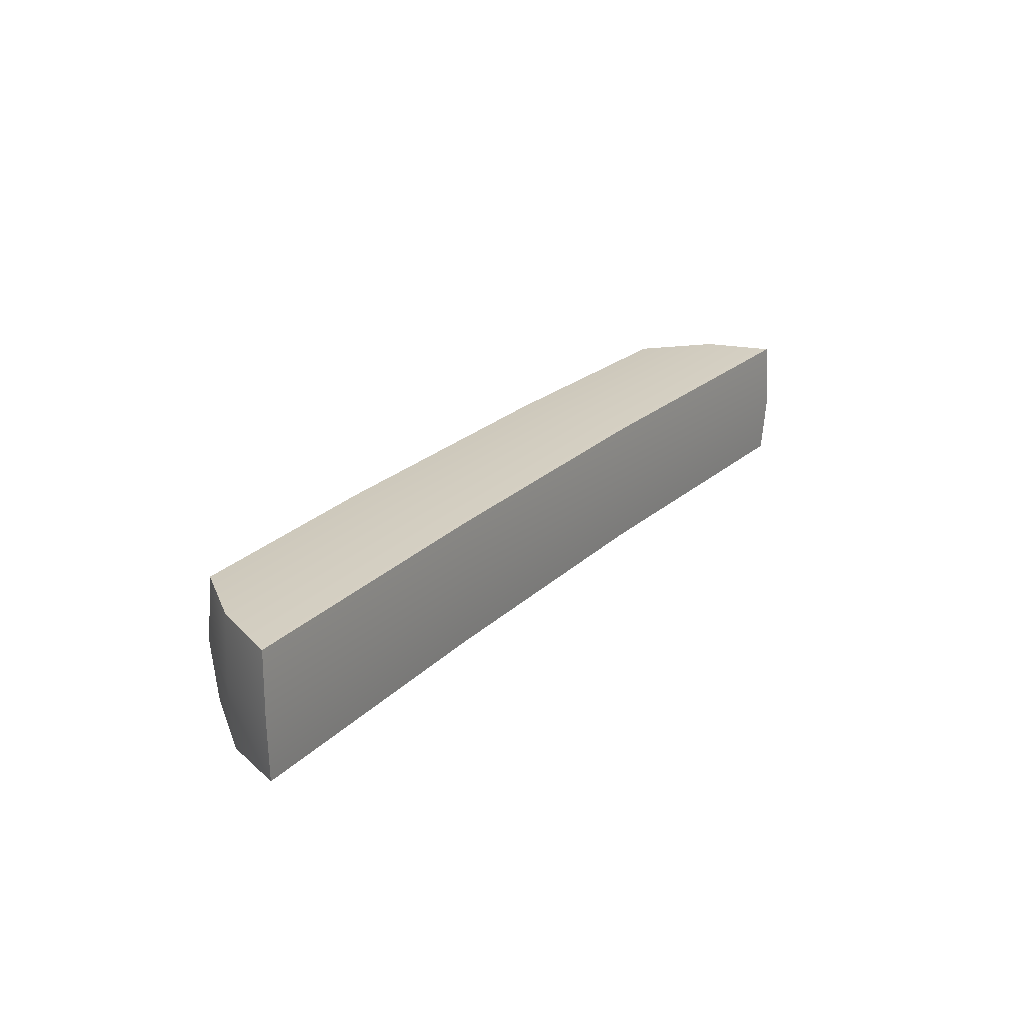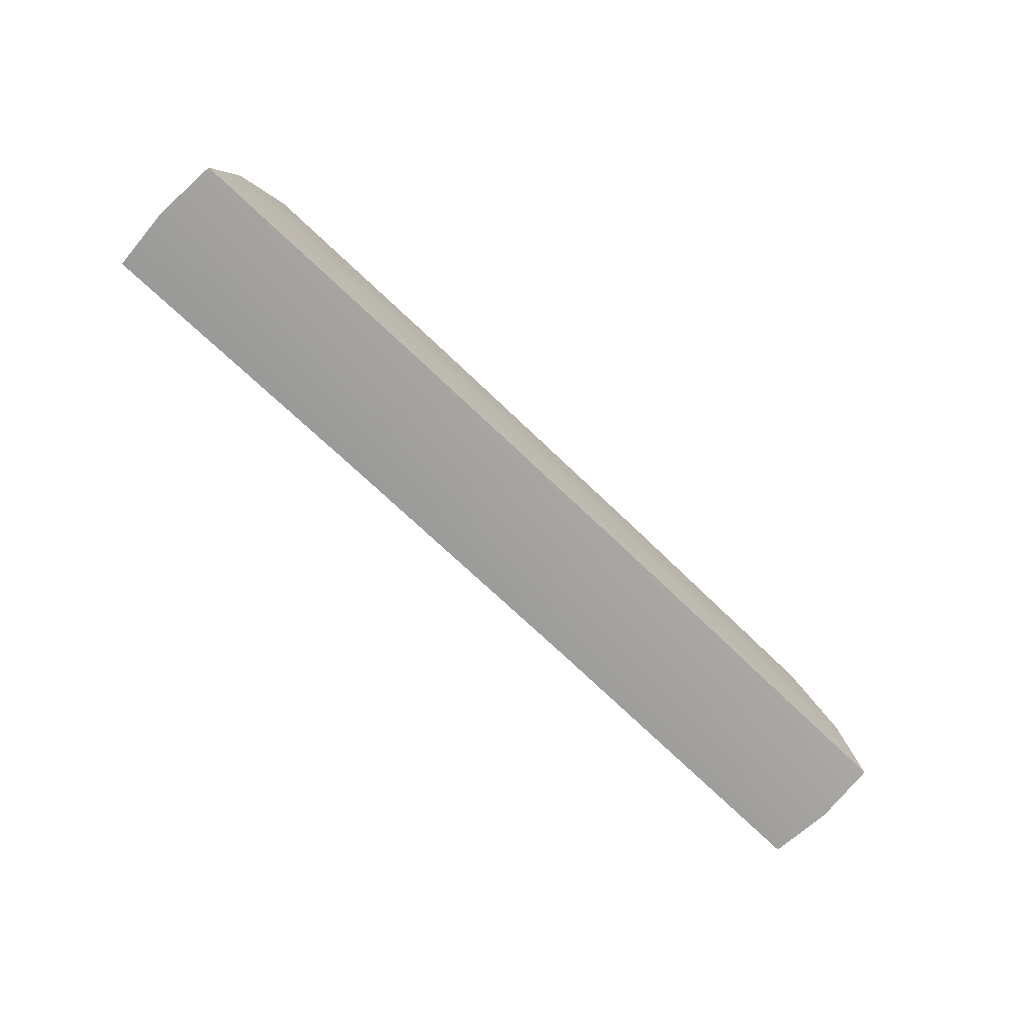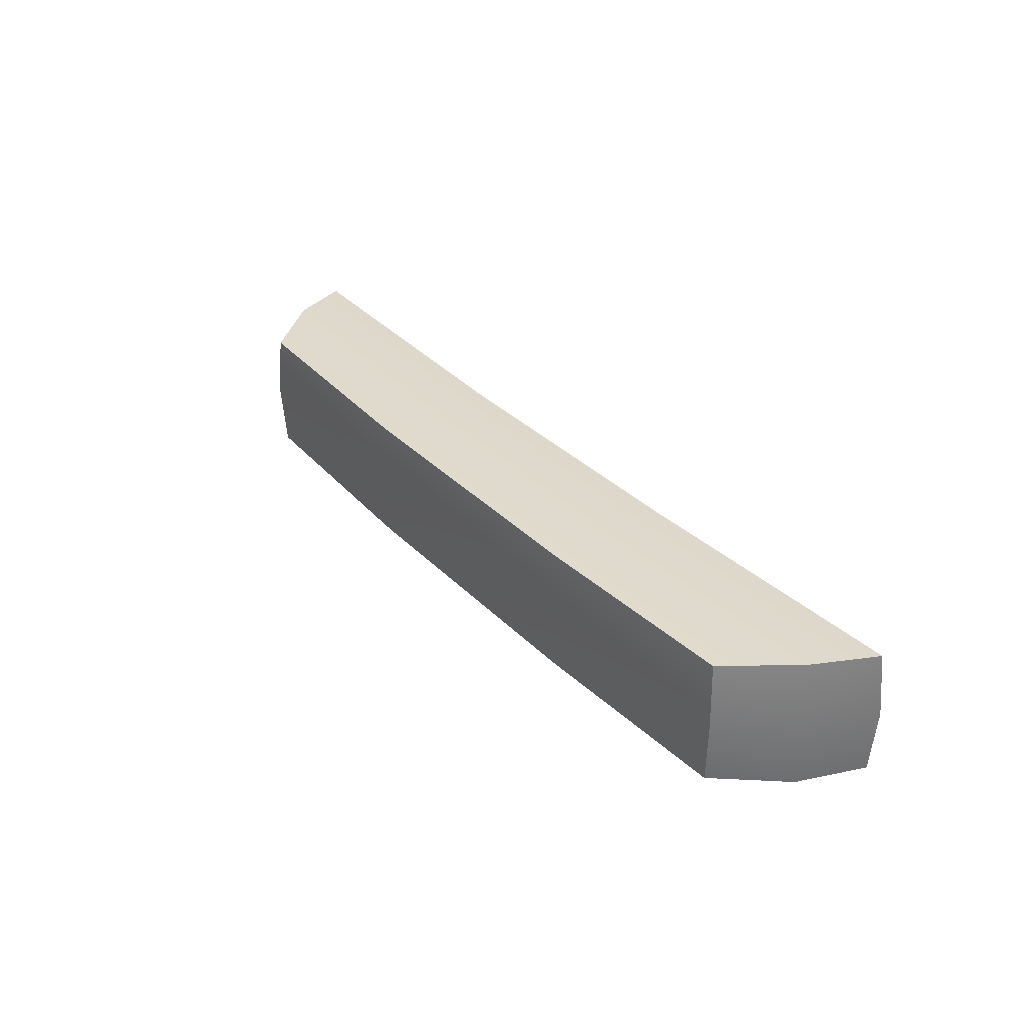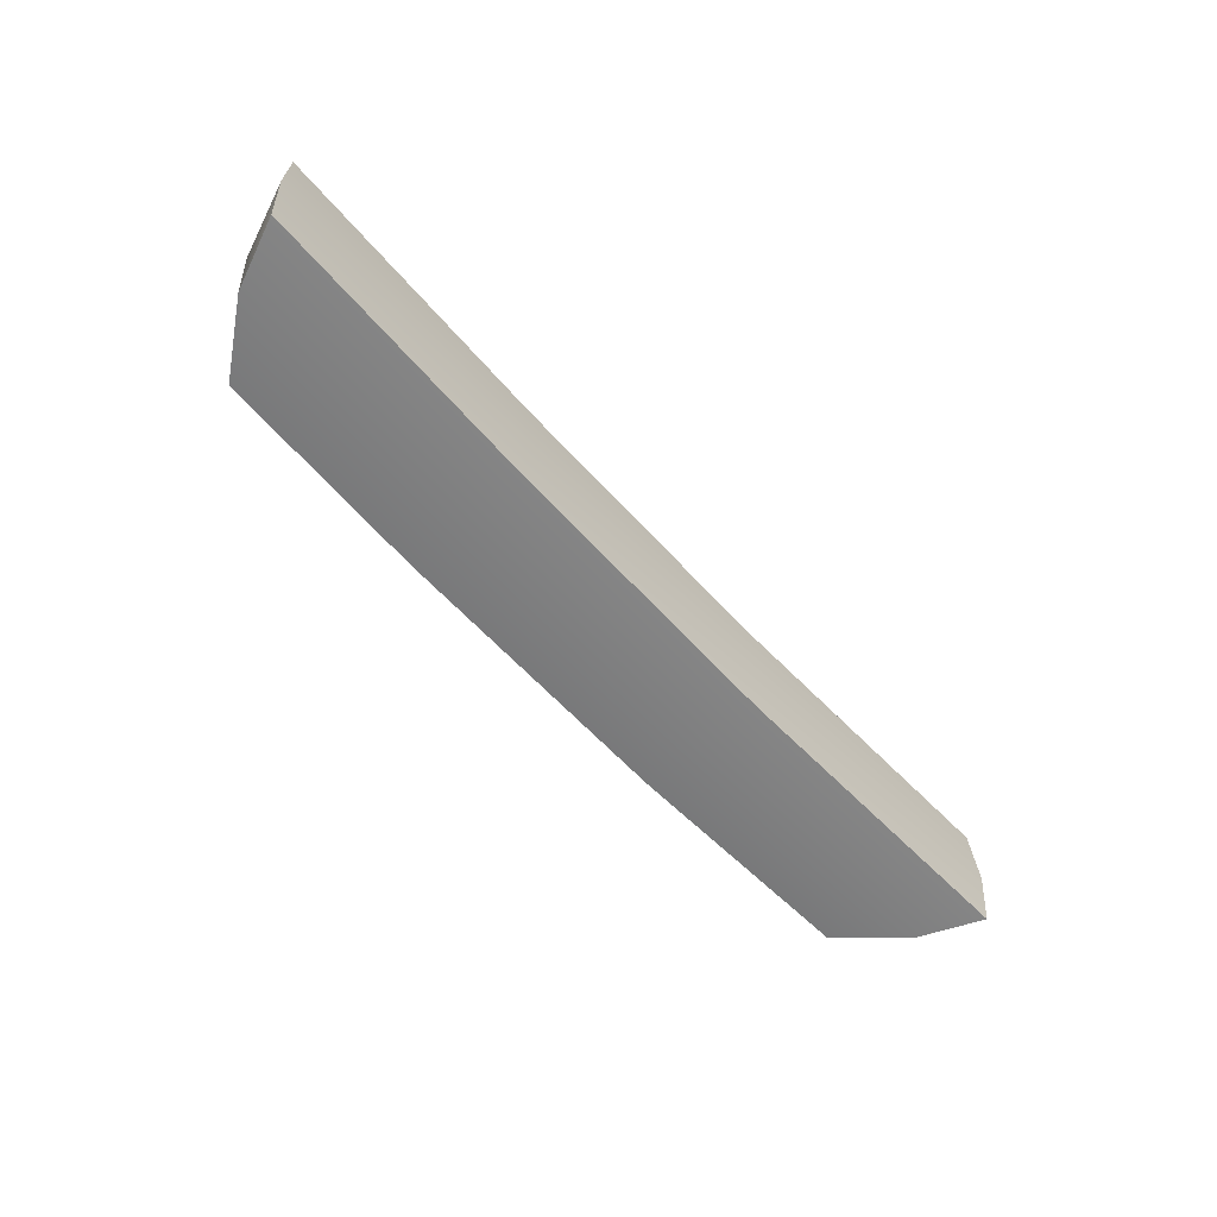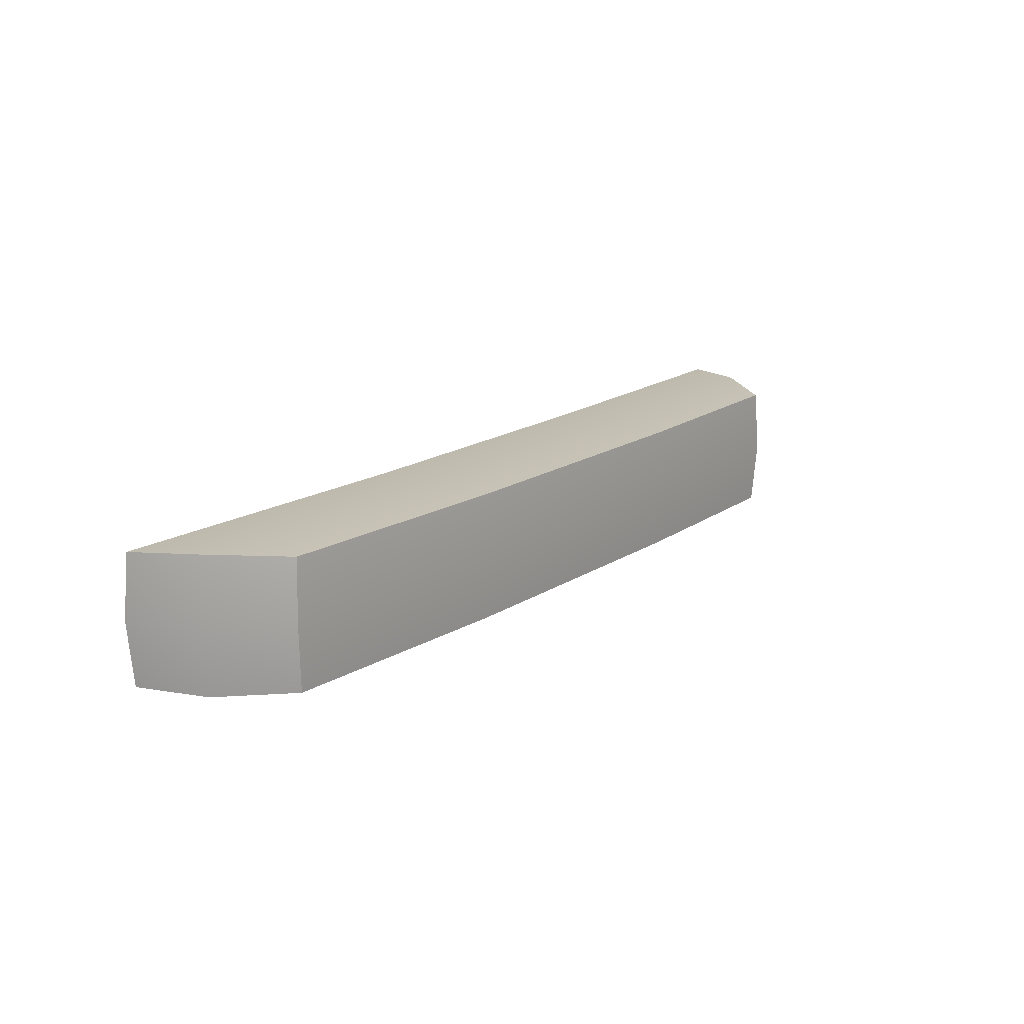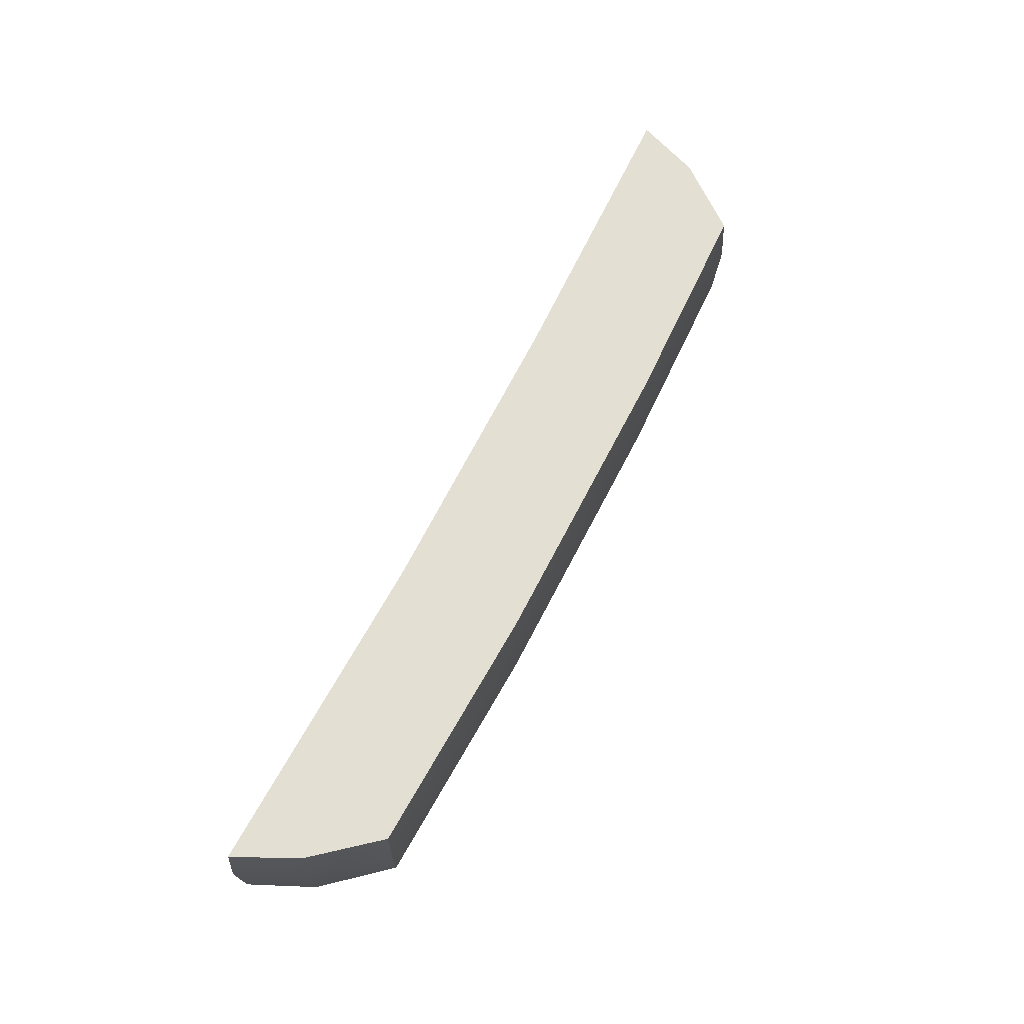
<metadata>
{"format":"obj","ext":"obj","renderer":"f3d","projection":"perspective","resolution":1024,"background":"white","views":[{"elev":24.2,"azim":125.2,"up":"+Y"},{"elev":-72.7,"azim":136.1,"up":"+Z"},{"elev":32.4,"azim":55.0,"up":"+Y"},{"elev":-59.8,"azim":132.8,"up":"+Y"},{"elev":17.4,"azim":-50.6,"up":"+Y"},{"elev":66.5,"azim":-62.0,"up":"+Y"}]}
</metadata>
<code>
g default
v 1.94 0.2688 -0.337
v 1.833 0.2817 -0.06104
v 1.626 0.2689 0.2194
v 1.645 -0.001753 0.231
v 1.626 -0.2724 0.2194
v 1.833 -0.2853 -0.06103
v 1.94 -0.2725 -0.337
v 1.958 -0.001865 -0.3503
v 1.852 -0.001829 -0.06188
v -1.975 -0.2716 -0.266
v -1.844 -0.2845 -0.000479
v -1.613 -0.2717 0.2606
v -1.631 -0.001097 0.2739
v -1.613 0.2695 0.2606
v -1.844 0.2825 -0.000489
v -1.974 0.2696 -0.266
v -1.994 -0.000986 -0.2776
v -1.863 -0.001023 0.000362
v 0.6946 -0.2851 -0.007618
v -0.5795 -0.2848 0.01869
v -0.5674 -0.272 0.2858
v 0.7065 -0.2722 0.2651
v -0.5664 -0.001327 0.2987
v 0.707 -0.001551 0.2774
v -0.5672 0.2693 0.2858
v 0.7067 0.2691 0.2651
v -0.5793 0.2822 0.01868
v 0.6948 0.2819 -0.007628
v -0.5909 0.2693 -0.2506
v 0.6828 0.2691 -0.2792
v -0.5914 -0.001326 -0.2628
v 0.682 -0.001561 -0.2918
v -0.5911 -0.272 -0.2506
v 0.6826 -0.2722 -0.2792
g FoodTallRUpperLeg
f 7 8 9 6
f 8 1 2 9
f 6 9 4 5
f 9 2 3 4
f 10 33 20 11
f 11 20 21 12
f 12 21 23 13
f 13 23 25 14
f 14 25 27 15
f 15 27 29 16
f 16 29 31 17
f 17 31 33 10
f 16 17 18 15
f 17 10 11 18
f 15 18 13 14
f 18 11 12 13
f 22 19 6 5
f 24 22 5 4
f 26 24 4 3
f 28 26 3 2
f 30 28 2 1
f 32 30 1 8
f 34 32 8 7
f 19 34 7 6
f 19 20 33 34
f 20 19 22 21
f 21 22 24 23
f 23 24 26 25
f 25 26 28 27
f 27 28 30 29
f 29 30 32 31
f 31 32 34 33

</code>
